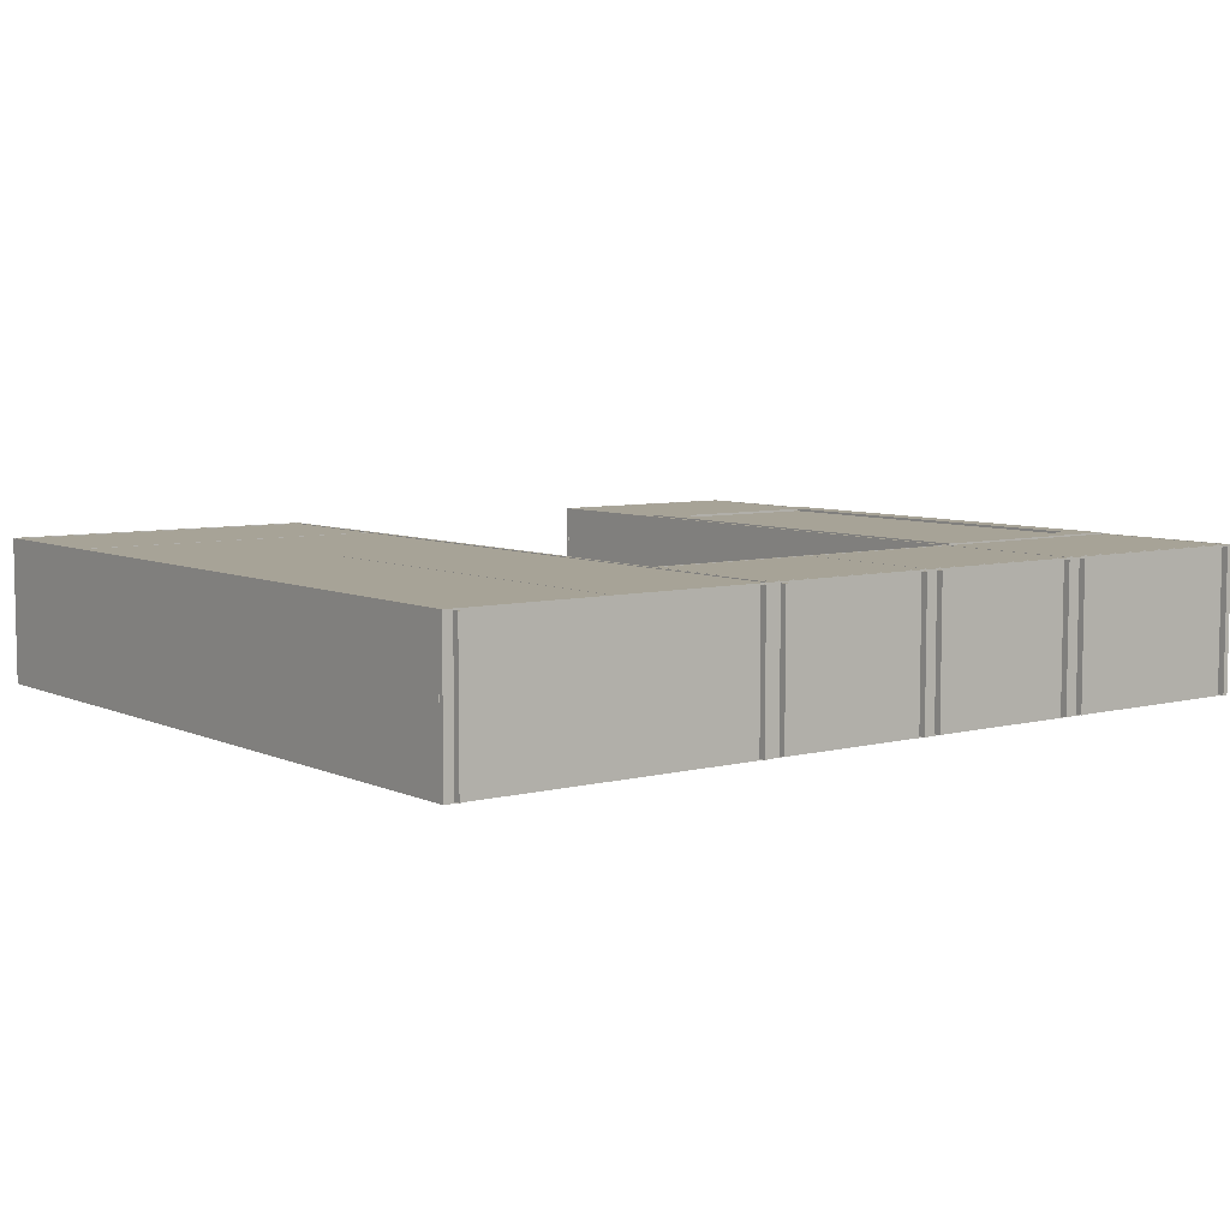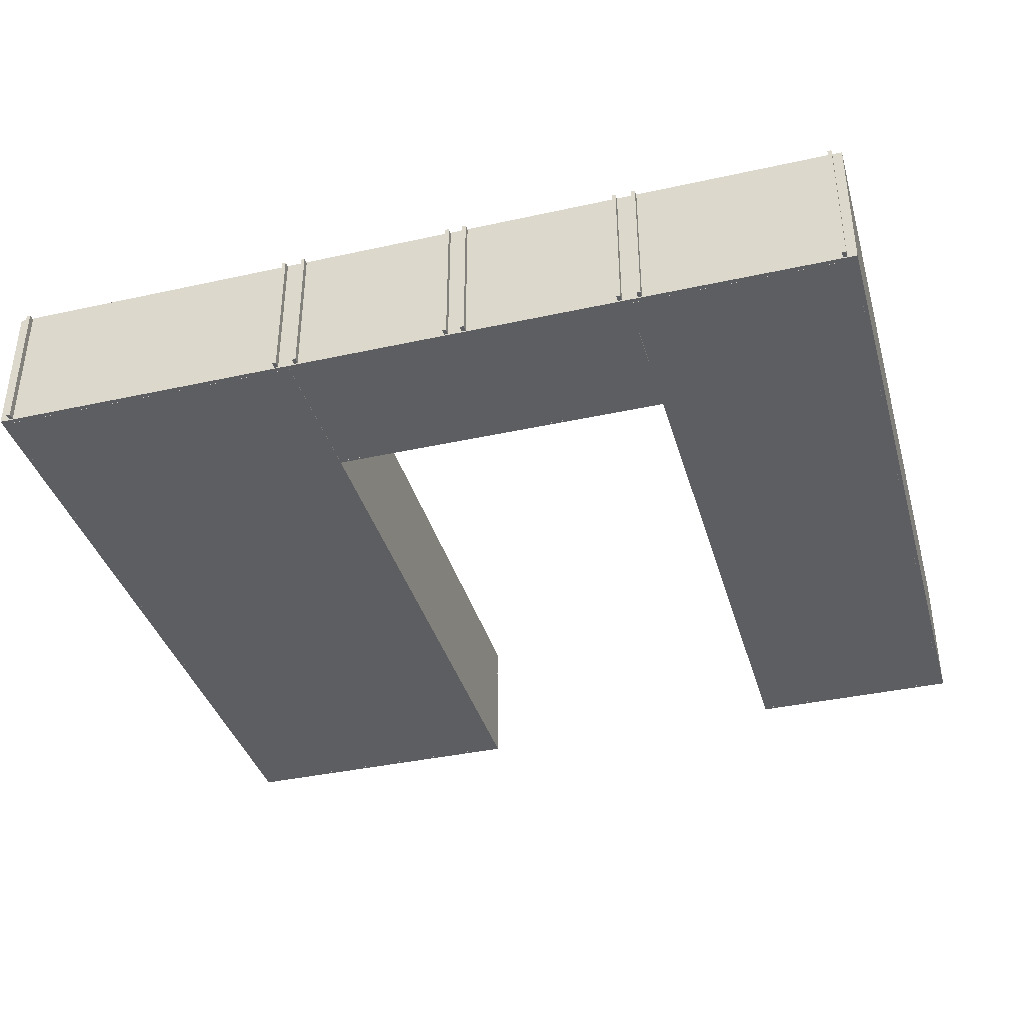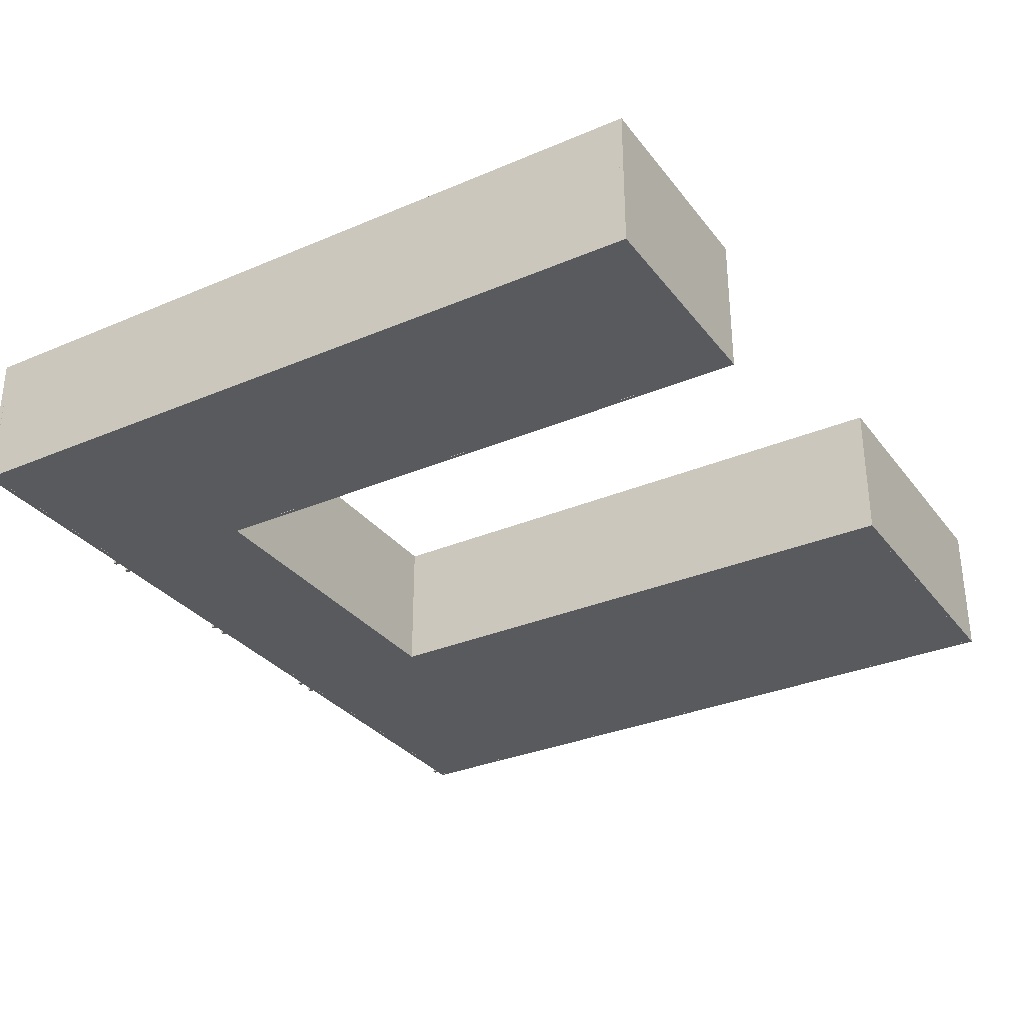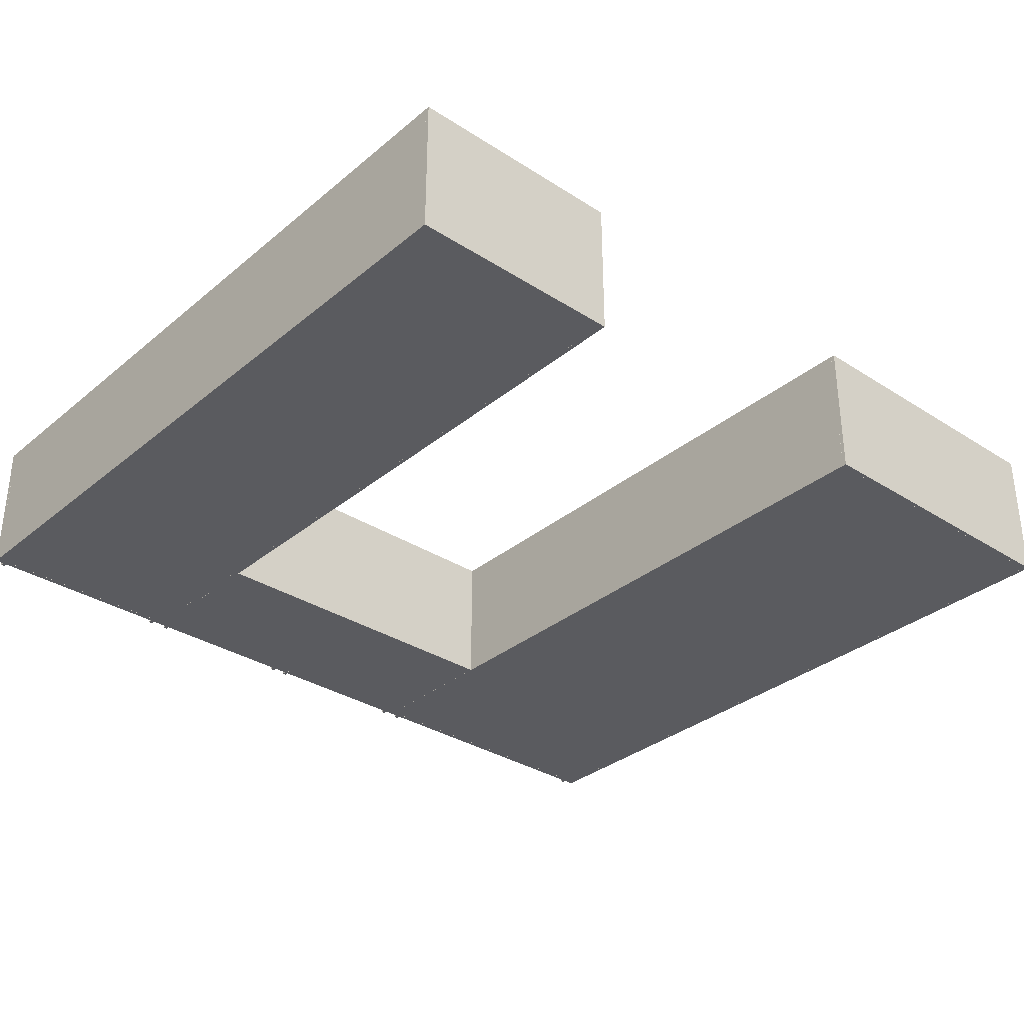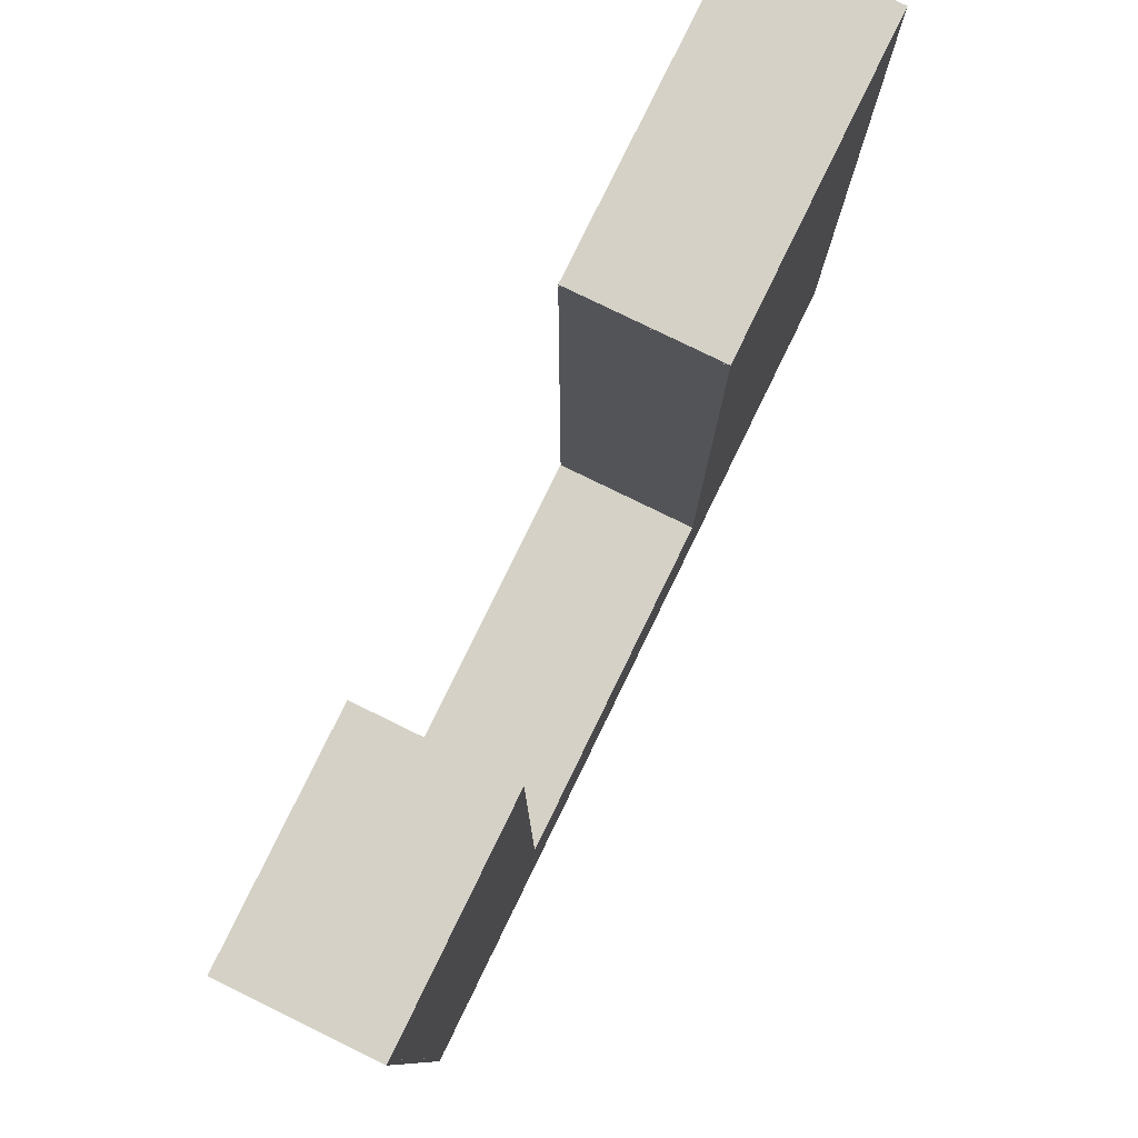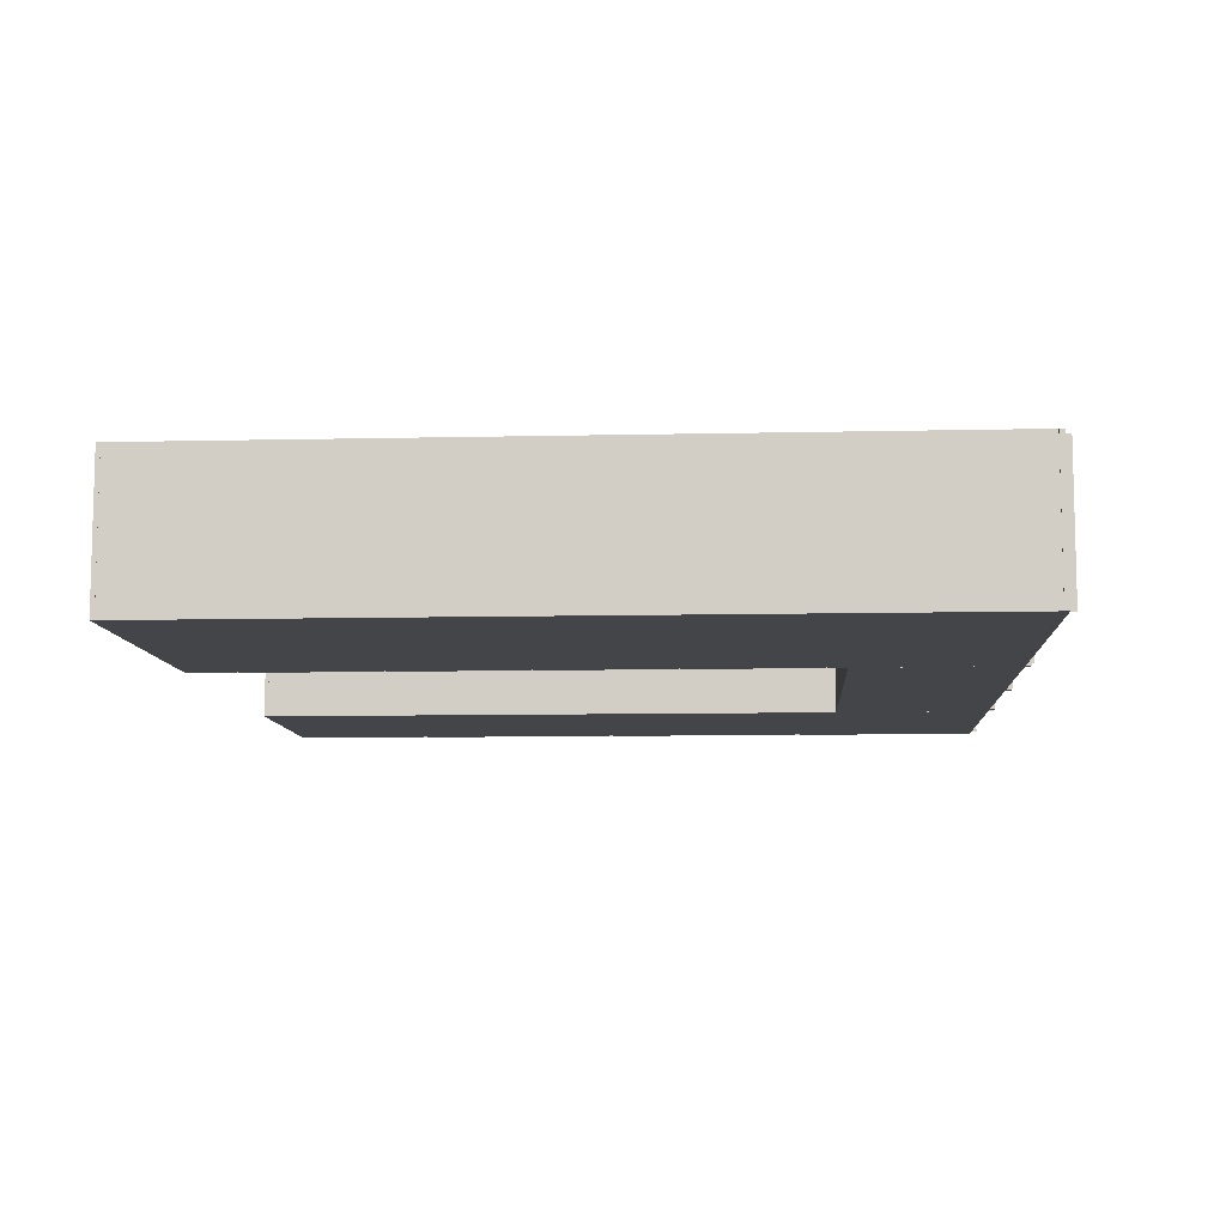
<metadata>
{"format":"obj","ext":"obj","renderer":"f3d","projection":"perspective","resolution":1024,"background":"white","views":[{"elev":6.7,"azim":-37.2,"up":"+Z"},{"elev":-38.0,"azim":15.7,"up":"+Z"},{"elev":-31.7,"azim":121.0,"up":"+Z"},{"elev":-32.9,"azim":138.5,"up":"+Z"},{"elev":79.4,"azim":116.0,"up":"+Y"},{"elev":-9.0,"azim":-86.5,"up":"+Z"}]}
</metadata>
<code>
o Cube.022_Cube.032
v 2.575 0.9559 0.4138
v 2.575 3.597 0.4138
v 1.329 0.9559 0.4138
v 1.329 3.597 0.4138
v 2.575 0.9559 0.3904
v 2.575 3.597 0.3904
v 1.329 0.9559 0.3904
v 1.329 3.597 0.3904
f 1 2 4 3
f 3 4 8 7
f 7 8 6 5
f 5 6 2 1
f 3 7 5 1
f 8 4 2 6
o Cube.028_Cube.038
v 1.475 0.9559 0.4276
v 2.43 0.9559 0.4276
v 1.475 1.101 0.4276
v 2.43 1.101 0.4276
v 1.475 0.9559 0.3767
v 2.43 0.9559 0.3767
v 1.475 1.101 0.3767
v 2.43 1.101 0.3767
v 2.577 0.06654 0.42
v 2.577 4.487 0.42
v 2.577 0.06655 -0.42
v 2.577 4.487 -0.42
v 2.6 0.06654 0.42
v 2.6 4.487 0.42
v 2.6 0.06655 -0.42
v 2.6 4.487 -0.42
v -2.6 0.06654 0.42
v -2.6 4.487 0.42
v -2.6 0.06654 -0.42
v -2.6 4.487 -0.42
v -2.577 0.06654 0.42
v -2.577 4.487 0.42
v -2.577 0.06654 -0.42
v -2.577 4.487 -0.42
v -0.7678 0.06654 0.42
v -0.7678 4.487 0.42
v -0.7678 0.06655 -0.42
v -0.7678 4.487 -0.42
v -0.7444 0.06654 0.42
v -0.7444 4.487 0.42
v -0.7444 0.06655 -0.42
v -0.7444 4.487 -0.42
v 1.305 0.06654 0.42
v 1.305 4.487 0.42
v 1.305 0.06654 -0.42
v 1.305 4.487 -0.42
v 1.328 0.06654 0.42
v 1.328 4.487 0.42
v 1.328 0.06654 -0.42
v 1.328 4.487 -0.42
v 2.576 0.06654 -0.3967
v 2.576 4.487 -0.3967
v 1.328 0.06654 -0.3967
v 1.328 4.487 -0.3967
v 2.576 0.06654 -0.4198
v 2.576 4.487 -0.4198
v 1.328 0.06654 -0.4198
v 1.328 4.487 -0.4198
v -0.7679 0.06654 -0.3965
v -0.7679 4.487 -0.3965
v -2.577 0.06654 -0.3965
v -2.577 4.487 -0.3965
v -0.7679 0.06654 -0.42
v -0.7679 4.487 -0.42
v -2.577 0.06654 -0.42
v -2.577 4.487 -0.42
v 1.305 0.06443 -0.3965
v 1.305 0.9484 -0.3965
v -0.7433 0.06443 -0.3965
v -0.7433 0.9484 -0.3965
v 1.305 0.06443 -0.42
v 1.305 0.9484 -0.42
v -0.7433 0.06443 -0.42
v -0.7433 0.9484 -0.42
v 0.2924 0.06443 -0.4172
v 0.2924 0.9484 -0.4172
v 0.2924 0.06443 0.4172
v 0.2924 0.9484 0.4172
v 0.269 0.06443 -0.4172
v 0.269 0.9484 -0.4172
v 0.269 0.06443 0.4172
v 0.269 0.9484 0.4172
v 1.305 0.9484 -0.42
v 1.305 0.9484 0.42
v -0.7433 0.9484 -0.42
v -0.7433 0.9484 0.42
v 1.305 0.9643 -0.42
v 1.305 0.9643 0.42
v -0.7433 0.9643 -0.42
v -0.7433 0.9643 0.42
v -0.7444 4.487 -0.42
v -0.7444 4.487 0.42
v -2.6 4.487 -0.42
v -2.6 4.487 0.42
v -0.7444 4.51 -0.42
v -0.7444 4.51 0.42
v -2.6 4.51 -0.42
v -2.6 4.51 0.42
v 2.6 4.487 -0.42
v 2.6 4.487 0.42
v 1.305 4.487 -0.42
v 1.305 4.487 0.42
v 2.6 4.51 -0.42
v 2.6 4.51 0.42
v 1.305 4.51 -0.42
v 1.305 4.51 0.42
v -2.6 0.03801 0.42
v -2.6 0.06601 0.42
v -2.6 0.03801 -0.42
v -2.6 0.06601 -0.42
v 2.6 0.03801 0.42
v 2.6 0.06601 0.42
v 2.6 0.03801 -0.42
v 2.6 0.06601 -0.42
v 0.3224 0 0.4127
v 0.3224 0.04419 0.4127
v 0.3224 0 -0.4127
v 0.3224 0.04419 -0.4127
v 0.3459 0 0.4127
v 0.3459 0.04419 0.4127
v 0.3459 0 -0.4127
v 0.3459 0.04419 -0.4127
v -0.8281 0 0.4127
v -0.8281 0.04419 0.4127
v -0.8281 0 -0.4127
v -0.8281 0.04419 -0.4127
v -0.8047 0 0.4127
v -0.8047 0.04419 0.4127
v -0.8047 0 -0.4127
v -0.8047 0.04419 -0.4127
v -2.544 0 0.4127
v -2.544 0.04419 0.4127
v -2.544 0 -0.4127
v -2.544 0.04419 -0.4127
v -2.52 0 0.4127
v -2.52 0.04419 0.4127
v -2.52 0 -0.4127
v -2.52 0.04419 -0.4127
v -0.7053 0 0.4127
v -0.7053 0.04419 0.4127
v -0.7053 0 -0.4127
v -0.7053 0.04419 -0.4127
v -0.6819 0 0.4127
v -0.6819 0.04419 0.4127
v -0.6819 0 -0.4127
v -0.6819 0.04419 -0.4127
v 0.2169 0 0.4127
v 0.2169 0.04419 0.4127
v 0.2169 0 -0.4127
v 0.2169 0.04419 -0.4127
v 0.2403 0 0.4127
v 0.2403 0.04419 0.4127
v 0.2403 0 -0.4127
v 0.2403 0.04419 -0.4127
v 1.245 0 0.4127
v 1.245 0.04419 0.4127
v 1.245 -0 -0.4127
v 1.245 0.04419 -0.4127
v 1.268 0 0.4127
v 1.268 0.04419 0.4127
v 1.268 -0 -0.4127
v 1.268 0.04419 -0.4127
v 1.362 0 0.4127
v 1.362 0.04419 0.4127
v 1.362 -0 -0.4127
v 1.362 0.04419 -0.4127
v 1.385 0 0.4127
v 1.385 0.04419 0.4127
v 1.385 -0 -0.4127
v 1.385 0.04419 -0.4127
v 2.52 0 0.4127
v 2.52 0.04419 0.4127
v 2.52 0 -0.4127
v 2.52 0.04419 -0.4127
v 2.544 0 0.4127
v 2.544 0.04419 0.4127
v 2.544 0 -0.4127
v 2.544 0.04419 -0.4127
v 2.587 3.589 -0.4164
v 2.587 3.589 0.4038
v 1.318 3.589 -0.4164
v 1.318 3.589 0.4038
v 2.587 3.612 -0.4164
v 2.587 3.612 0.4038
v 1.318 3.612 -0.4164
v 1.318 3.612 0.4038
v 2.587 0.943 -0.412
v 2.587 0.943 0.412
v 1.318 0.943 -0.412
v 1.318 0.943 0.412
v 2.587 0.9661 -0.412
v 2.587 0.9661 0.412
v 1.318 0.9661 -0.412
v 1.318 0.9661 0.412
v -0.7491 3.634 -0.4081
v -0.7491 3.634 0.4081
v -2.595 3.634 -0.4081
v -2.595 3.634 0.4081
v -0.7491 3.657 -0.4081
v -0.7491 3.657 0.4081
v -2.595 3.657 -0.4081
v -2.595 3.657 0.4081
v -1.673 0.06674 0.4166
v -1.673 3.642 0.4166
v -2.571 0.06674 0.4166
v -2.571 3.642 0.4166
v -1.673 0.06674 0.3932
v -1.673 3.642 0.3932
v -2.571 0.06674 0.3932
v -2.571 3.642 0.3932
v -0.7737 0.06674 0.4166
v -0.7737 3.642 0.4166
v -1.672 0.06674 0.4166
v -1.672 3.642 0.4166
v -0.7737 0.06674 0.3932
v -0.7737 3.642 0.3932
v -1.672 0.06674 0.3932
v -1.672 3.642 0.3932
v -1.673 3.659 0.4166
v -1.673 4.485 0.4166
v -2.576 3.659 0.4166
v -2.576 4.485 0.4166
v -1.673 3.659 0.3932
v -1.673 4.485 0.3932
v -2.576 3.659 0.3932
v -2.576 4.485 0.3932
v -0.7689 3.659 0.4166
v -0.7689 4.485 0.4166
v -1.672 3.659 0.4166
v -1.672 4.485 0.4166
v -0.7689 3.659 0.3932
v -0.7689 4.485 0.3932
v -1.672 3.659 0.3932
v -1.672 4.485 0.3932
v -0.7372 0.07234 0.3961
v -0.7372 0.9405 0.3961
v 0.2779 0.07234 0.3961
v 0.2779 0.9405 0.3961
v -0.7372 0.07234 0.4195
v -0.7372 0.9405 0.4195
v 0.2779 0.07234 0.4195
v 0.2779 0.9405 0.4195
v 0.2829 0.07234 0.3961
v 0.2829 0.9405 0.3961
v 1.298 0.07234 0.3961
v 1.298 0.9405 0.3961
v 0.2829 0.07234 0.4195
v 0.2829 0.9405 0.4195
v 1.298 0.07234 0.4195
v 1.298 0.9405 0.4195
v 2.575 0.07537 0.4196
v 2.575 0.9442 0.4196
v 1.329 0.07537 0.4196
v 1.329 0.9442 0.4196
v 2.575 0.07537 0.3962
v 2.575 0.9442 0.3962
v 1.329 0.07537 0.3962
v 1.329 0.9442 0.3962
v 2.575 3.608 0.4196
v 2.575 4.485 0.4196
v 1.329 3.608 0.4196
v 1.329 4.485 0.4196
v 2.575 3.608 0.3962
v 2.575 4.485 0.3962
v 1.329 3.608 0.3962
v 1.329 4.485 0.3962
v 1.474 0.9559 0.4276
v 1.474 3.597 0.4276
v 1.329 0.9559 0.4276
v 1.329 3.597 0.4276
v 1.474 0.9559 0.3767
v 1.474 3.597 0.3767
v 1.329 0.9559 0.3767
v 1.329 3.597 0.3767
v 2.575 0.9559 0.4276
v 2.575 3.597 0.4276
v 2.43 0.9559 0.4276
v 2.43 3.597 0.4276
v 2.575 0.9559 0.3767
v 2.575 3.597 0.3767
v 2.43 0.9559 0.3767
v 2.43 3.597 0.3767
v 1.475 3.452 0.4276
v 2.43 3.452 0.4276
v 1.475 3.597 0.4276
v 2.43 3.597 0.4276
v 1.475 3.452 0.3767
v 2.43 3.452 0.3767
v 1.475 3.597 0.3767
v 2.43 3.597 0.3767
f 9 10 12 11
f 11 12 16 15
f 15 16 14 13
f 13 14 10 9
f 11 15 13 9
f 16 12 10 14
f 17 18 20 19
f 19 20 24 23
f 23 24 22 21
f 21 22 18 17
f 19 23 21 17
f 24 20 18 22
f 25 26 28 27
f 27 28 32 31
f 31 32 30 29
f 29 30 26 25
f 27 31 29 25
f 32 28 26 30
f 33 34 36 35
f 35 36 40 39
f 39 40 38 37
f 37 38 34 33
f 35 39 37 33
f 40 36 34 38
f 41 42 44 43
f 43 44 48 47
f 47 48 46 45
f 45 46 42 41
f 43 47 45 41
f 48 44 42 46
f 49 50 52 51
f 51 52 56 55
f 55 56 54 53
f 53 54 50 49
f 51 55 53 49
f 56 52 50 54
f 57 58 60 59
f 59 60 64 63
f 63 64 62 61
f 61 62 58 57
f 59 63 61 57
f 64 60 58 62
f 65 66 68 67
f 67 68 72 71
f 71 72 70 69
f 69 70 66 65
f 67 71 69 65
f 72 68 66 70
f 73 74 76 75
f 75 76 80 79
f 79 80 78 77
f 77 78 74 73
f 75 79 77 73
f 80 76 74 78
f 81 82 84 83
f 83 84 88 87
f 87 88 86 85
f 85 86 82 81
f 83 87 85 81
f 88 84 82 86
f 89 90 92 91
f 91 92 96 95
f 95 96 94 93
f 93 94 90 89
f 91 95 93 89
f 96 92 90 94
f 97 98 100 99
f 99 100 104 103
f 103 104 102 101
f 101 102 98 97
f 99 103 101 97
f 104 100 98 102
f 105 106 108 107
f 107 108 112 111
f 111 112 110 109
f 109 110 106 105
f 107 111 109 105
f 112 108 106 110
f 113 114 116 115
f 115 116 120 119
f 119 120 118 117
f 117 118 114 113
f 115 119 117 113
f 120 116 114 118
f 121 122 124 123
f 123 124 128 127
f 127 128 126 125
f 125 126 122 121
f 123 127 125 121
f 128 124 122 126
f 129 130 132 131
f 131 132 136 135
f 135 136 134 133
f 133 134 130 129
f 131 135 133 129
f 136 132 130 134
f 137 138 140 139
f 139 140 144 143
f 143 144 142 141
f 141 142 138 137
f 139 143 141 137
f 144 140 138 142
f 145 146 148 147
f 147 148 152 151
f 151 152 150 149
f 149 150 146 145
f 147 151 149 145
f 152 148 146 150
f 153 154 156 155
f 155 156 160 159
f 159 160 158 157
f 157 158 154 153
f 155 159 157 153
f 160 156 154 158
f 161 162 164 163
f 163 164 168 167
f 167 168 166 165
f 165 166 162 161
f 163 167 165 161
f 168 164 162 166
f 169 170 172 171
f 171 172 176 175
f 175 176 174 173
f 173 174 170 169
f 171 175 173 169
f 176 172 170 174
f 177 178 180 179
f 179 180 184 183
f 183 184 182 181
f 181 182 178 177
f 179 183 181 177
f 184 180 178 182
f 185 186 188 187
f 187 188 192 191
f 191 192 190 189
f 189 190 186 185
f 187 191 189 185
f 192 188 186 190
f 193 194 196 195
f 195 196 200 199
f 199 200 198 197
f 197 198 194 193
f 195 199 197 193
f 200 196 194 198
f 201 202 204 203
f 203 204 208 207
f 207 208 206 205
f 205 206 202 201
f 203 207 205 201
f 208 204 202 206
f 209 210 212 211
f 211 212 216 215
f 215 216 214 213
f 213 214 210 209
f 211 215 213 209
f 216 212 210 214
f 217 218 220 219
f 219 220 224 223
f 223 224 222 221
f 221 222 218 217
f 219 223 221 217
f 224 220 218 222
f 225 226 228 227
f 227 228 232 231
f 231 232 230 229
f 229 230 226 225
f 227 231 229 225
f 232 228 226 230
f 233 234 236 235
f 235 236 240 239
f 239 240 238 237
f 237 238 234 233
f 235 239 237 233
f 240 236 234 238
f 241 242 244 243
f 243 244 248 247
f 247 248 246 245
f 245 246 242 241
f 243 247 245 241
f 248 244 242 246
f 249 250 252 251
f 251 252 256 255
f 255 256 254 253
f 253 254 250 249
f 251 255 253 249
f 256 252 250 254
f 257 258 260 259
f 259 260 264 263
f 263 264 262 261
f 261 262 258 257
f 259 263 261 257
f 264 260 258 262
f 265 266 268 267
f 267 268 272 271
f 271 272 270 269
f 269 270 266 265
f 267 271 269 265
f 272 268 266 270
f 273 274 276 275
f 275 276 280 279
f 279 280 278 277
f 277 278 274 273
f 275 279 277 273
f 280 276 274 278
f 281 282 284 283
f 283 284 288 287
f 287 288 286 285
f 285 286 282 281
f 283 287 285 281
f 288 284 282 286

</code>
